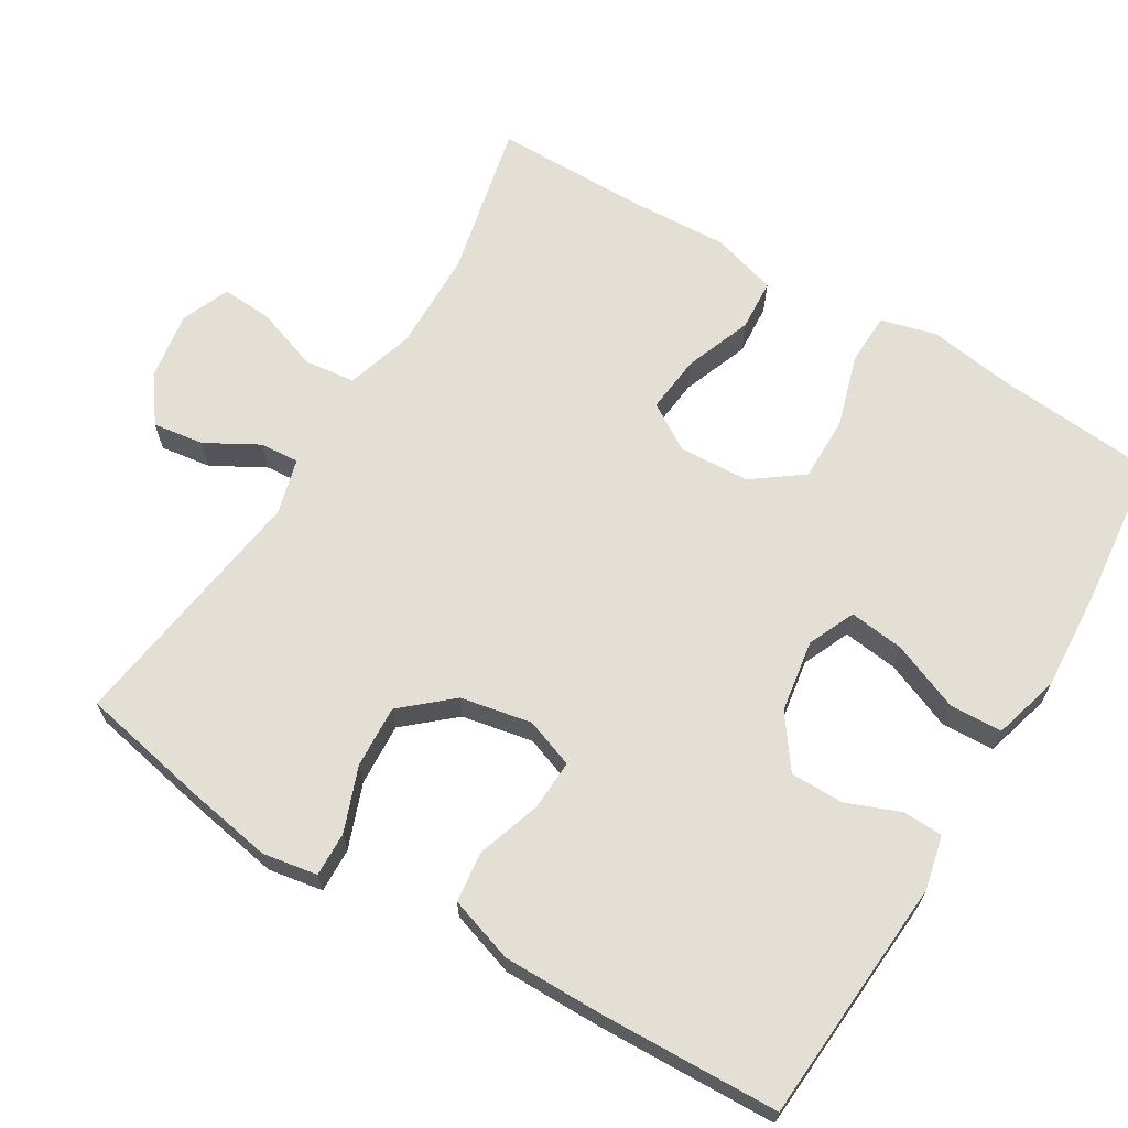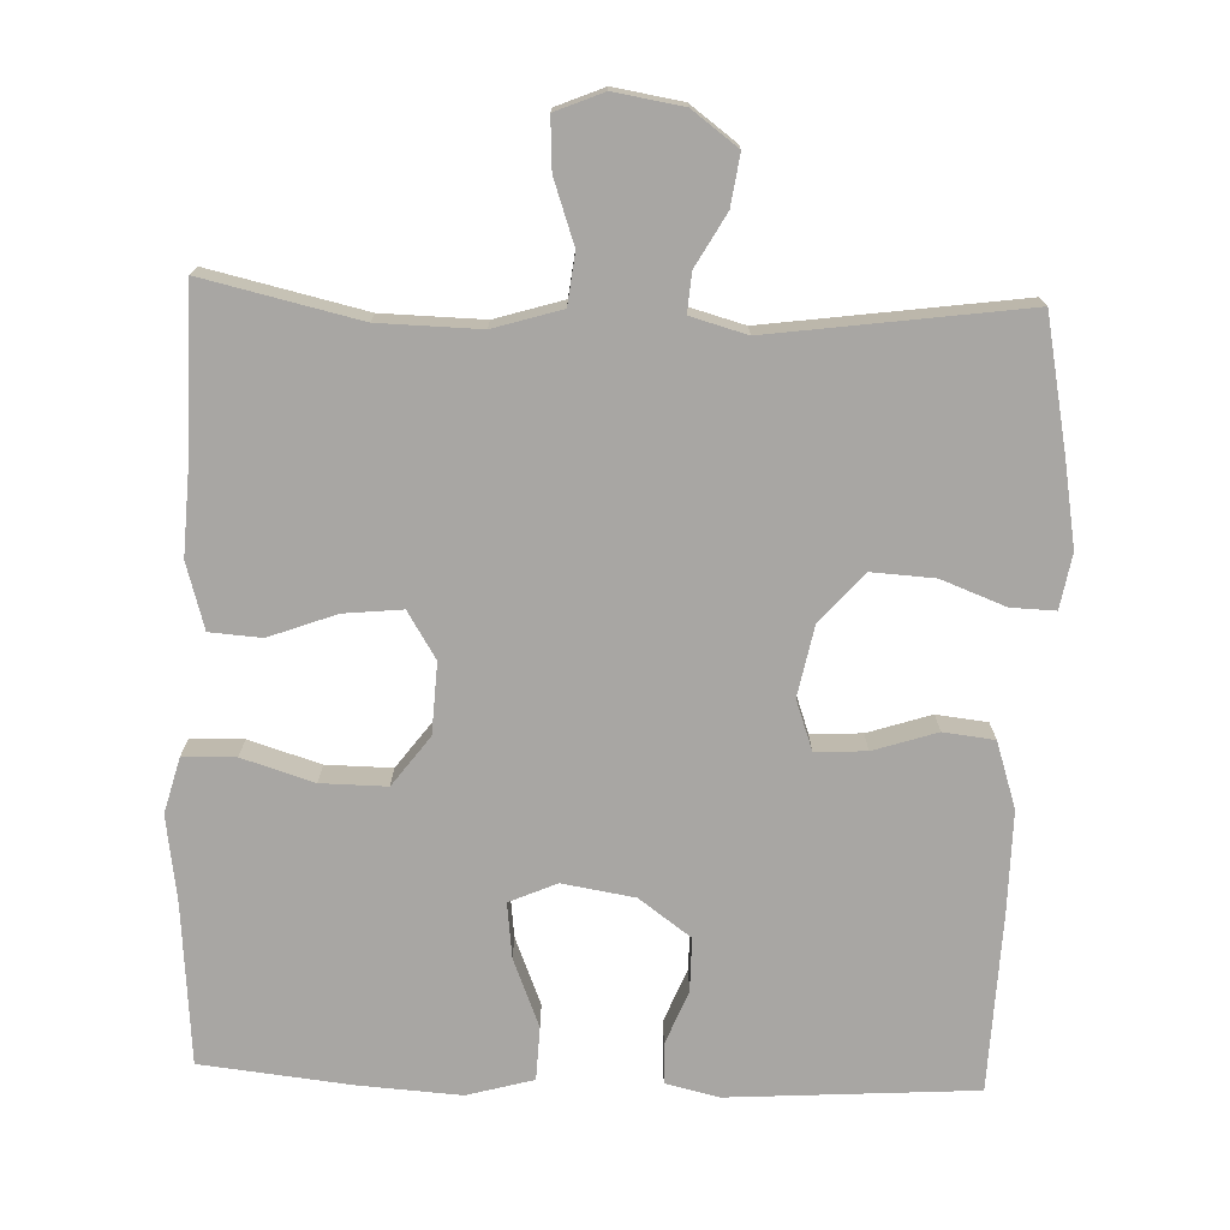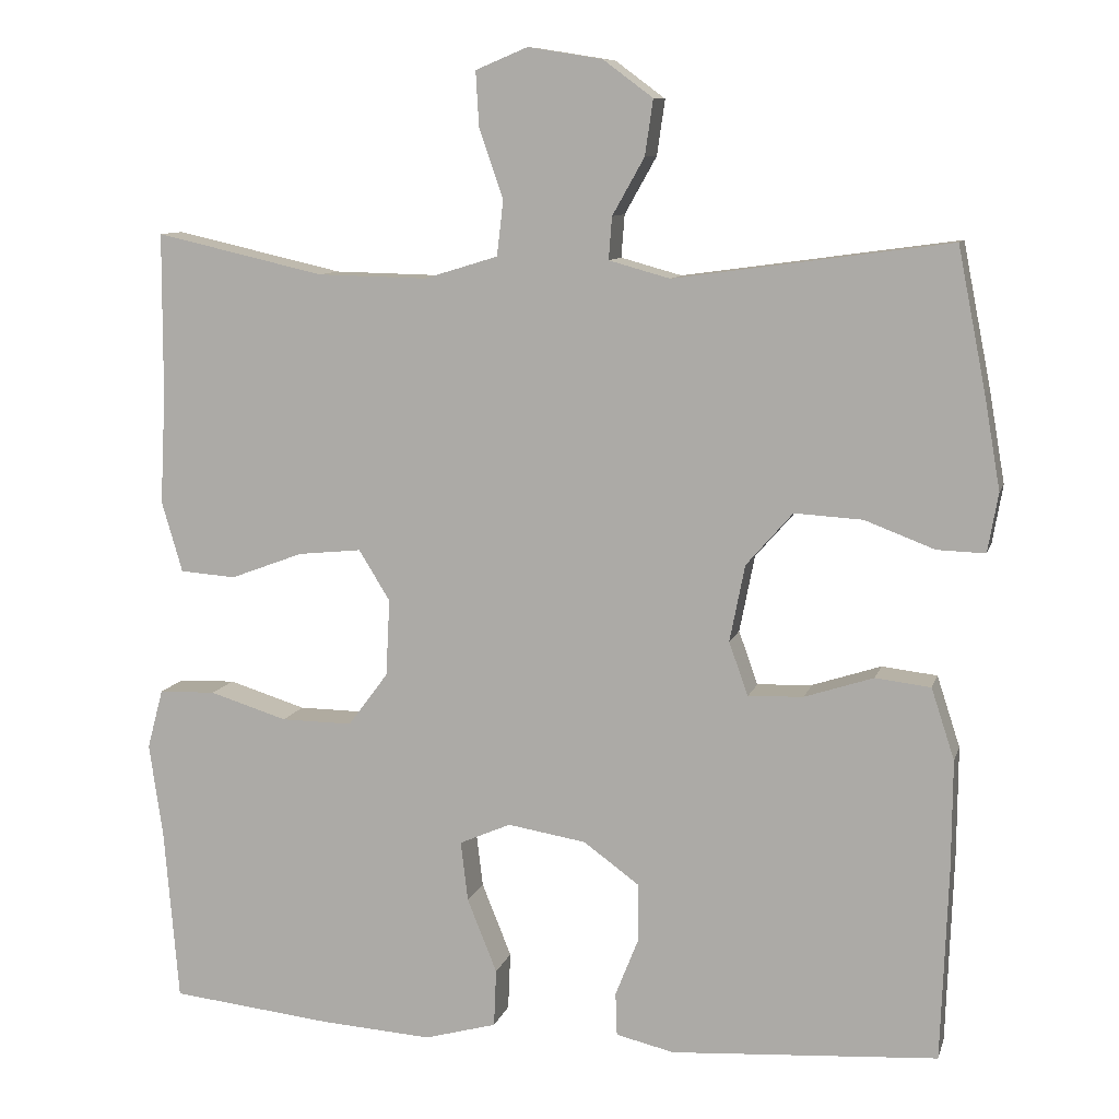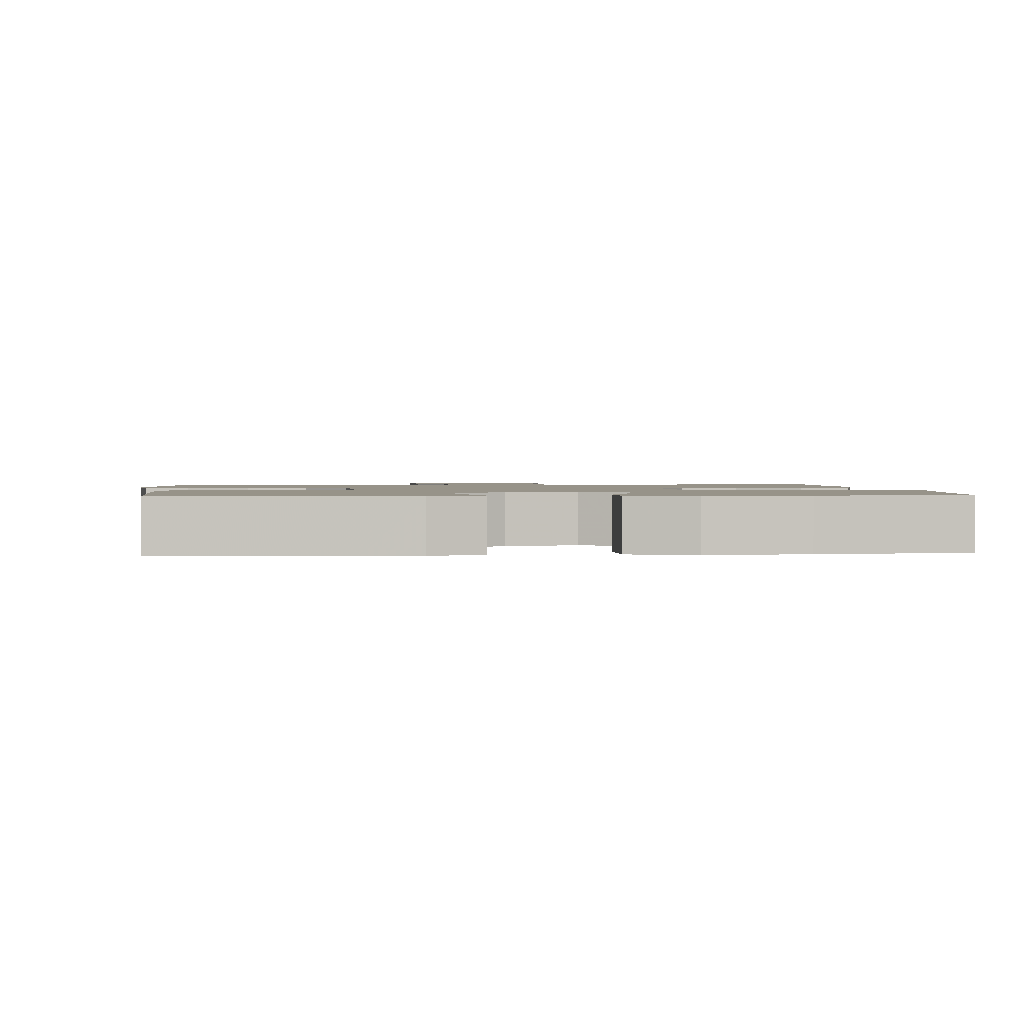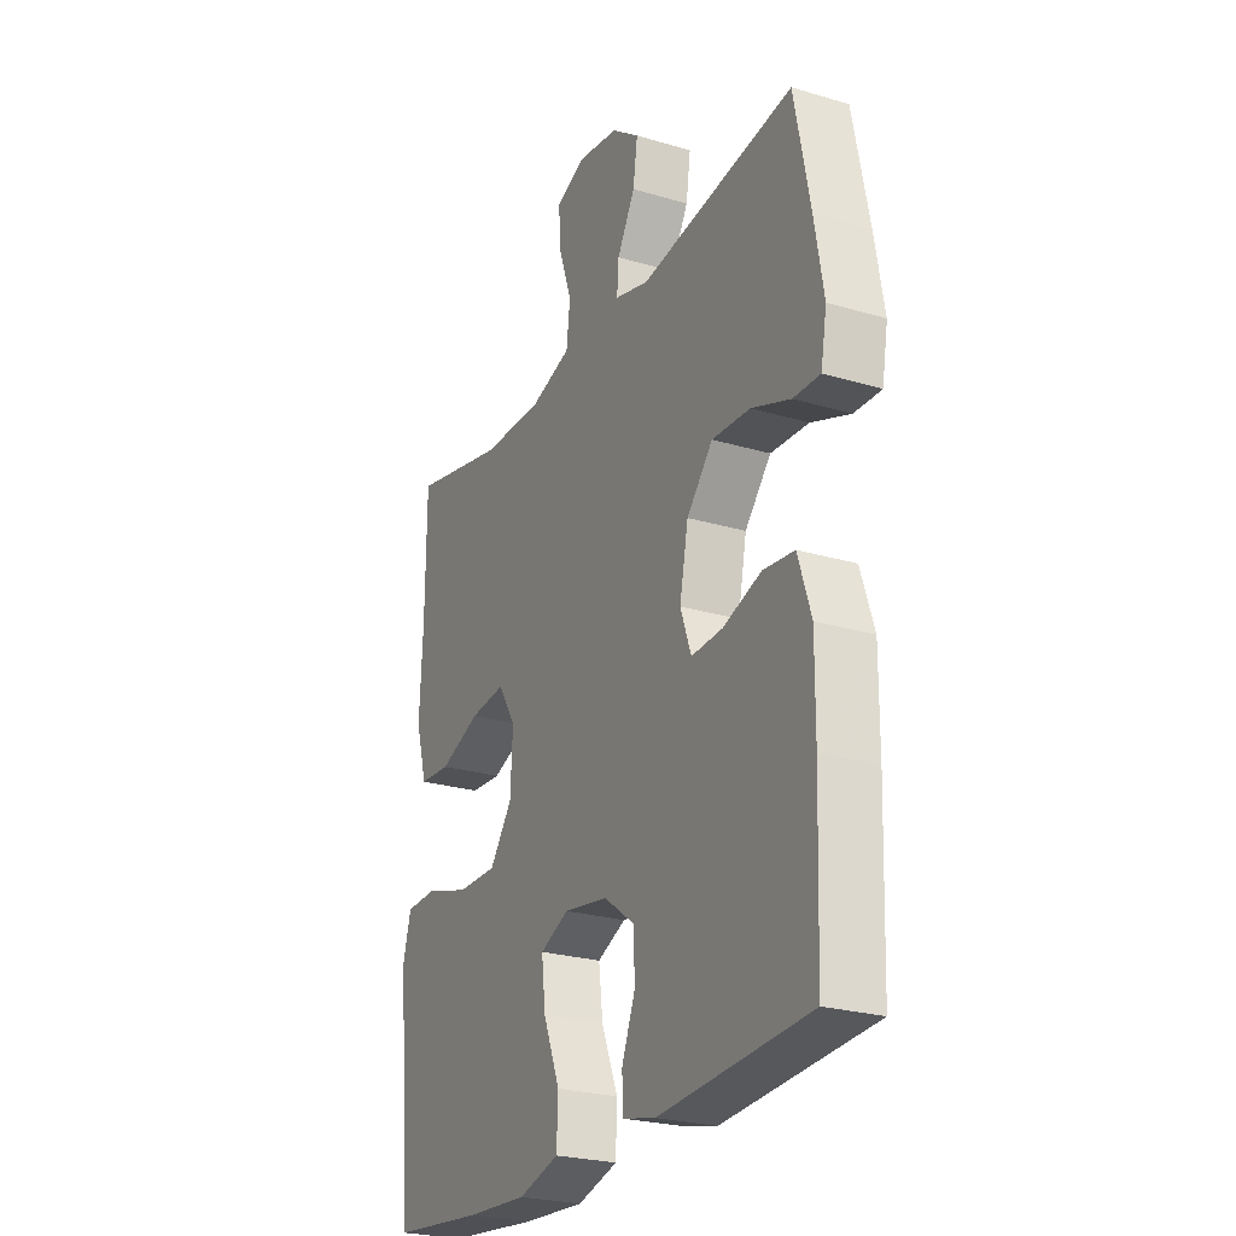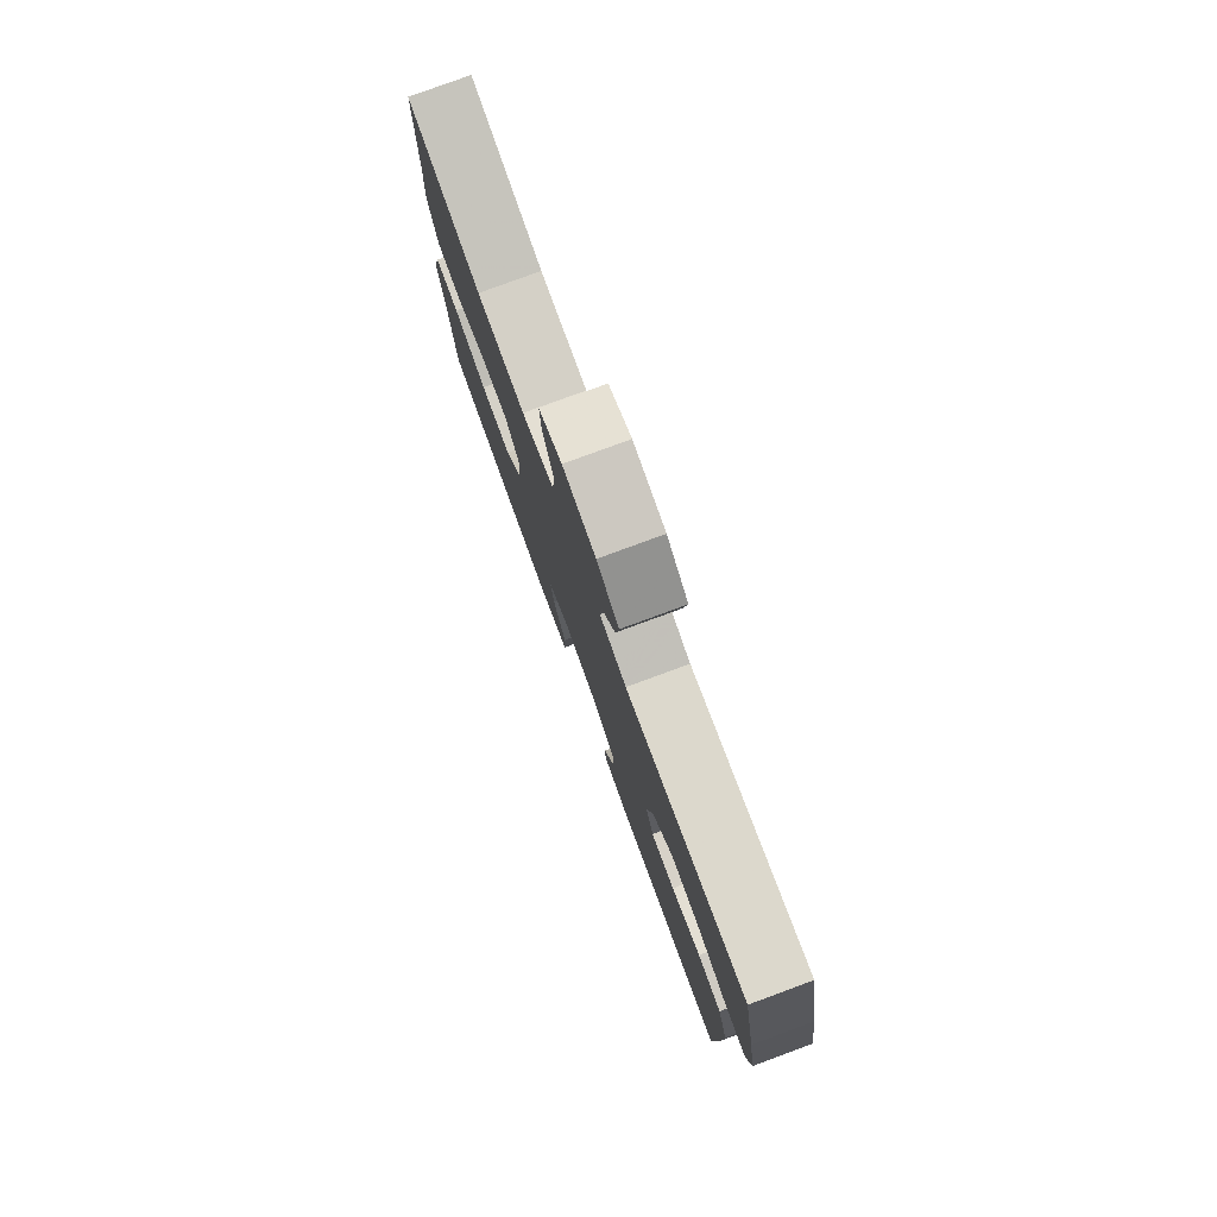
<metadata>
{"format":"obj","ext":"obj","renderer":"f3d","projection":"perspective","resolution":1024,"background":"white","views":[{"elev":66.3,"azim":121.3,"up":"+Y"},{"elev":-74.3,"azim":-2.1,"up":"+Y"},{"elev":9.5,"azim":14.0,"up":"+Z"},{"elev":1.5,"azim":174.9,"up":"+Y"},{"elev":-25.0,"azim":64.2,"up":"+Z"},{"elev":79.2,"azim":69.8,"up":"+Z"}]}
</metadata>
<code>
v 0.5 0.07 0.5
v 0.535 0.07 0.323
v 0.555 0.07 0.207
v 0.542 0.07 0.133
v 0.482 0.07 0.135
v 0.395 0.07 0.168
v 0.31 0.07 0.173
v 0.252 0.07 0.107
v 0.233 0.07 0.011
v 0.257 0.07 -0.056
v 0.326 0.07 -0.053
v 0.412 0.07 -0.025
v 0.481 0.07 -0.033
v 0.51 0.07 -0.122
v 0.509 0.07 -0.257
v 0.5 0.07 -0.5
v 0.167 0.07 -0.522
v 0.094 0.07 -0.505
v 0.092 0.07 -0.451
v 0.121 0.07 -0.378
v 0.121 0.07 -0.306
v 0.051 0.07 -0.255
v -0.047 0.07 -0.239
v -0.111 0.07 -0.267
v -0.102 0.07 -0.342
v -0.065 0.07 -0.434
v -0.068 0.07 -0.506
v -0.158 0.07 -0.531
v -0.296 0.07 -0.522
v -0.5 0.07 -0.5
v -0.518 0.07 -0.283
v -0.535 0.07 -0.166
v -0.515 0.07 -0.091
v -0.444 0.07 -0.089
v -0.347 0.07 -0.119
v -0.258 0.07 -0.12
v -0.208 0.07 -0.053
v -0.203 0.07 0.043
v -0.242 0.07 0.106
v -0.321 0.07 0.098
v -0.412 0.07 0.064
v -0.482 0.07 0.069
v -0.508 0.07 0.158
v -0.501 0.07 0.294
v -0.5 0.07 0.5
v -0.289 0.07 0.452
v -0.152 0.07 0.449
v -0.06 0.07 0.477
v -0.052 0.07 0.546
v -0.082 0.07 0.632
v -0.086 0.07 0.701
v -0.021 0.07 0.728
v 0.072 0.07 0.713
v 0.134 0.07 0.667
v 0.124 0.07 0.598
v 0.084 0.07 0.527
v 0.08 0.07 0.474
v 0.156 0.07 0.453
v 0.5 0 0.5
v 0.535 0 0.323
v 0.555 0 0.207
v 0.542 0 0.133
v 0.482 0 0.135
v 0.395 0 0.168
v 0.31 0 0.173
v 0.252 0 0.107
v 0.233 0 0.011
v 0.257 0 -0.056
v 0.326 0 -0.053
v 0.412 0 -0.025
v 0.481 0 -0.033
v 0.51 0 -0.122
v 0.509 0 -0.257
v 0.5 0 -0.5
v 0.167 0 -0.522
v 0.094 0 -0.505
v 0.092 0 -0.451
v 0.121 0 -0.378
v 0.121 0 -0.306
v 0.051 0 -0.255
v -0.047 0 -0.239
v -0.111 0 -0.267
v -0.102 0 -0.342
v -0.065 0 -0.434
v -0.068 0 -0.506
v -0.158 0 -0.531
v -0.296 0 -0.522
v -0.5 0 -0.5
v -0.518 0 -0.283
v -0.535 0 -0.166
v -0.515 0 -0.091
v -0.444 0 -0.089
v -0.347 0 -0.119
v -0.258 0 -0.12
v -0.208 0 -0.053
v -0.203 0 0.043
v -0.242 0 0.106
v -0.321 0 0.098
v -0.412 0 0.064
v -0.482 0 0.069
v -0.508 0 0.158
v -0.501 0 0.294
v -0.5 0 0.5
v -0.289 0 0.452
v -0.152 0 0.449
v -0.06 0 0.477
v -0.052 0 0.546
v -0.082 0 0.632
v -0.086 0 0.701
v -0.021 0 0.728
v 0.072 0 0.713
v 0.134 0 0.667
v 0.124 0 0.598
v 0.084 0 0.527
v 0.08 0 0.474
v 0.156 0 0.453
f 54 55 56
f 53 54 56
f 52 53 56
f 51 52 56
f 50 51 56
f 49 50 56
f 48 49 56 57
f 47 48 57 58
f 44 45 46
f 44 46 47
f 43 44 47
f 42 43 47
f 41 42 47
f 40 41 47
f 39 40 47 58
f 33 34 35
f 32 33 35
f 31 32 35
f 31 35 36
f 30 31 36
f 29 30 36
f 28 29 36
f 27 28 36
f 26 27 36
f 25 26 36
f 24 25 36 37
f 18 19 20
f 17 18 20
f 16 17 20
f 15 16 20
f 14 15 20
f 13 14 20
f 12 13 20
f 11 12 20
f 10 11 20 21
f 9 10 21 22
f 4 5 6
f 3 4 6
f 2 3 6
f 1 2 6
f 58 1 6
f 58 6 7
f 58 7 8
f 39 58 8
f 38 39 8
f 38 8 9
f 37 38 9
f 24 37 9
f 23 24 9
f 9 22 23
f 114 113 112
f 114 112 111
f 114 111 110
f 114 110 109
f 114 109 108
f 114 108 107
f 115 114 107 106
f 116 115 106 105
f 104 103 102
f 105 104 102
f 105 102 101
f 105 101 100
f 105 100 99
f 105 99 98
f 116 105 98 97
f 93 92 91
f 93 91 90
f 93 90 89
f 94 93 89
f 94 89 88
f 94 88 87
f 94 87 86
f 94 86 85
f 94 85 84
f 94 84 83
f 95 94 83 82
f 78 77 76
f 78 76 75
f 78 75 74
f 78 74 73
f 78 73 72
f 78 72 71
f 78 71 70
f 78 70 69
f 79 78 69 68
f 80 79 68 67
f 64 63 62
f 64 62 61
f 64 61 60
f 64 60 59
f 64 59 116
f 65 64 116
f 66 65 116
f 66 116 97
f 66 97 96
f 67 66 96
f 67 96 95
f 67 95 82
f 67 82 81
f 81 80 67
f 1 59 60 2
f 2 60 61 3
f 3 61 62 4
f 4 62 63 5
f 5 63 64 6
f 6 64 65 7
f 7 65 66 8
f 8 66 67 9
f 9 67 68 10
f 10 68 69 11
f 11 69 70 12
f 12 70 71 13
f 13 71 72 14
f 14 72 73 15
f 15 73 74 16
f 16 74 75 17
f 17 75 76 18
f 18 76 77 19
f 19 77 78 20
f 20 78 79 21
f 21 79 80 22
f 22 80 81 23
f 23 81 82 24
f 24 82 83 25
f 25 83 84 26
f 26 84 85 27
f 27 85 86 28
f 28 86 87 29
f 29 87 88 30
f 30 88 89 31
f 31 89 90 32
f 32 90 91 33
f 33 91 92 34
f 34 92 93 35
f 35 93 94 36
f 36 94 95 37
f 37 95 96 38
f 38 96 97 39
f 39 97 98 40
f 40 98 99 41
f 41 99 100 42
f 42 100 101 43
f 43 101 102 44
f 44 102 103 45
f 45 103 104 46
f 46 104 105 47
f 47 105 106 48
f 48 106 107 49
f 49 107 108 50
f 50 108 109 51
f 51 109 110 52
f 52 110 111 53
f 53 111 112 54
f 54 112 113 55
f 55 113 114 56
f 56 114 115 57
f 57 115 116 58
f 58 116 59 1

</code>
